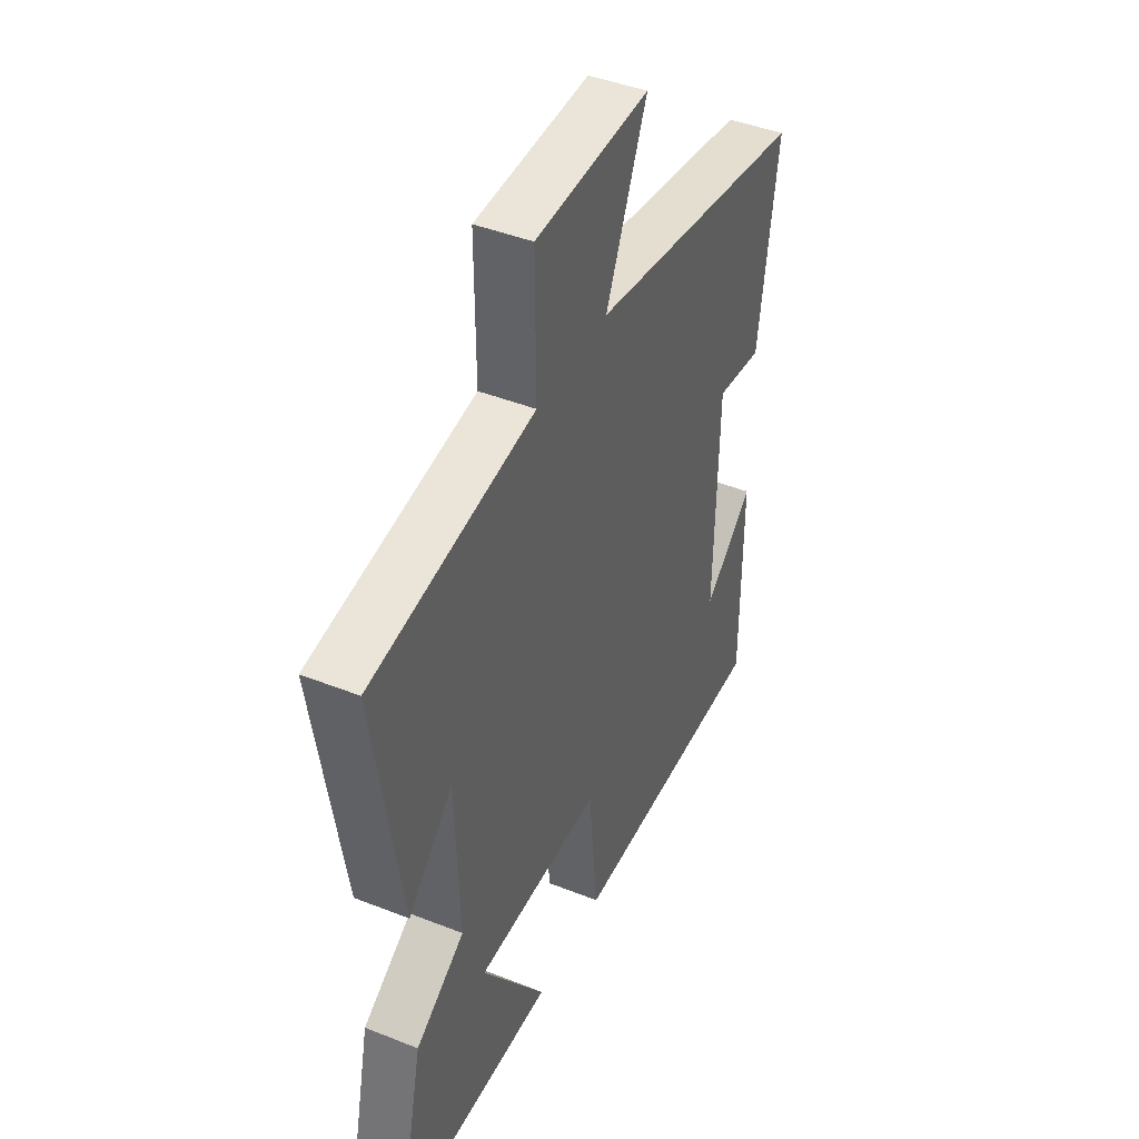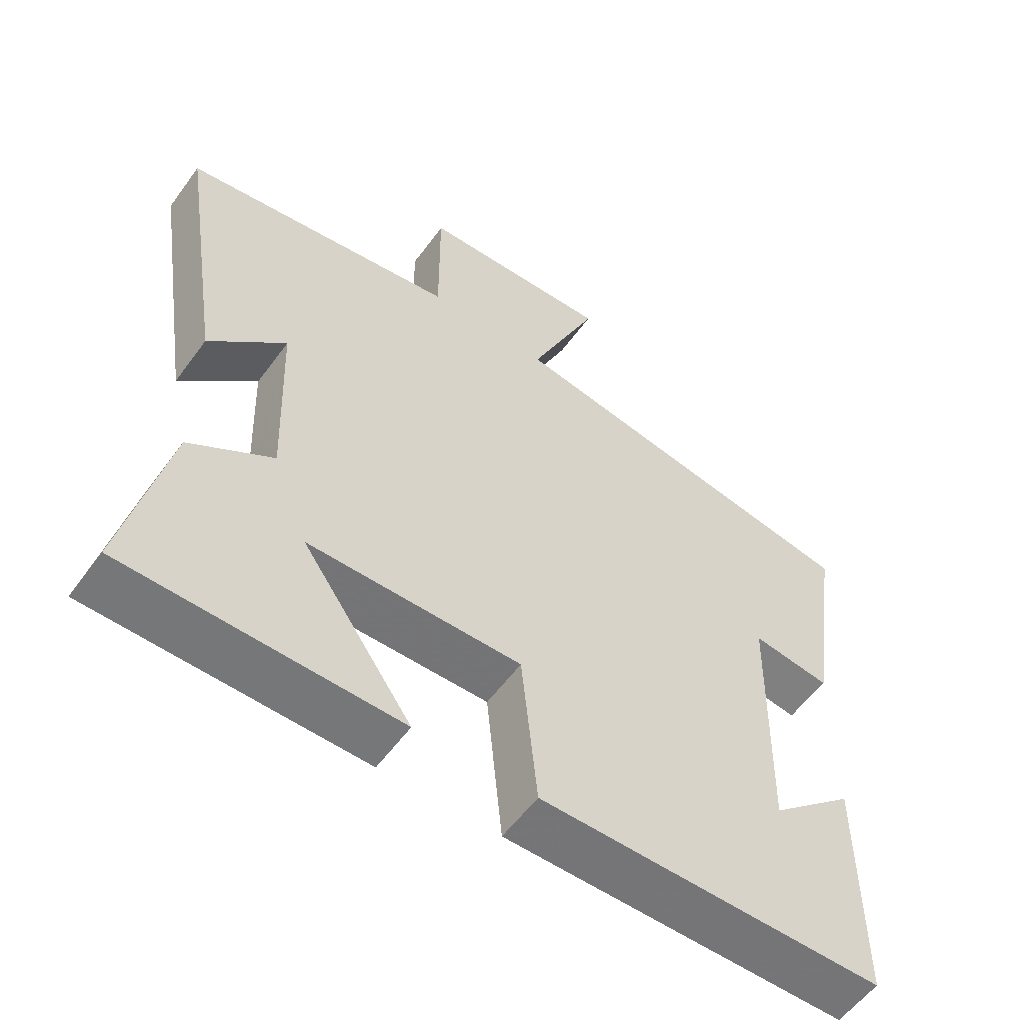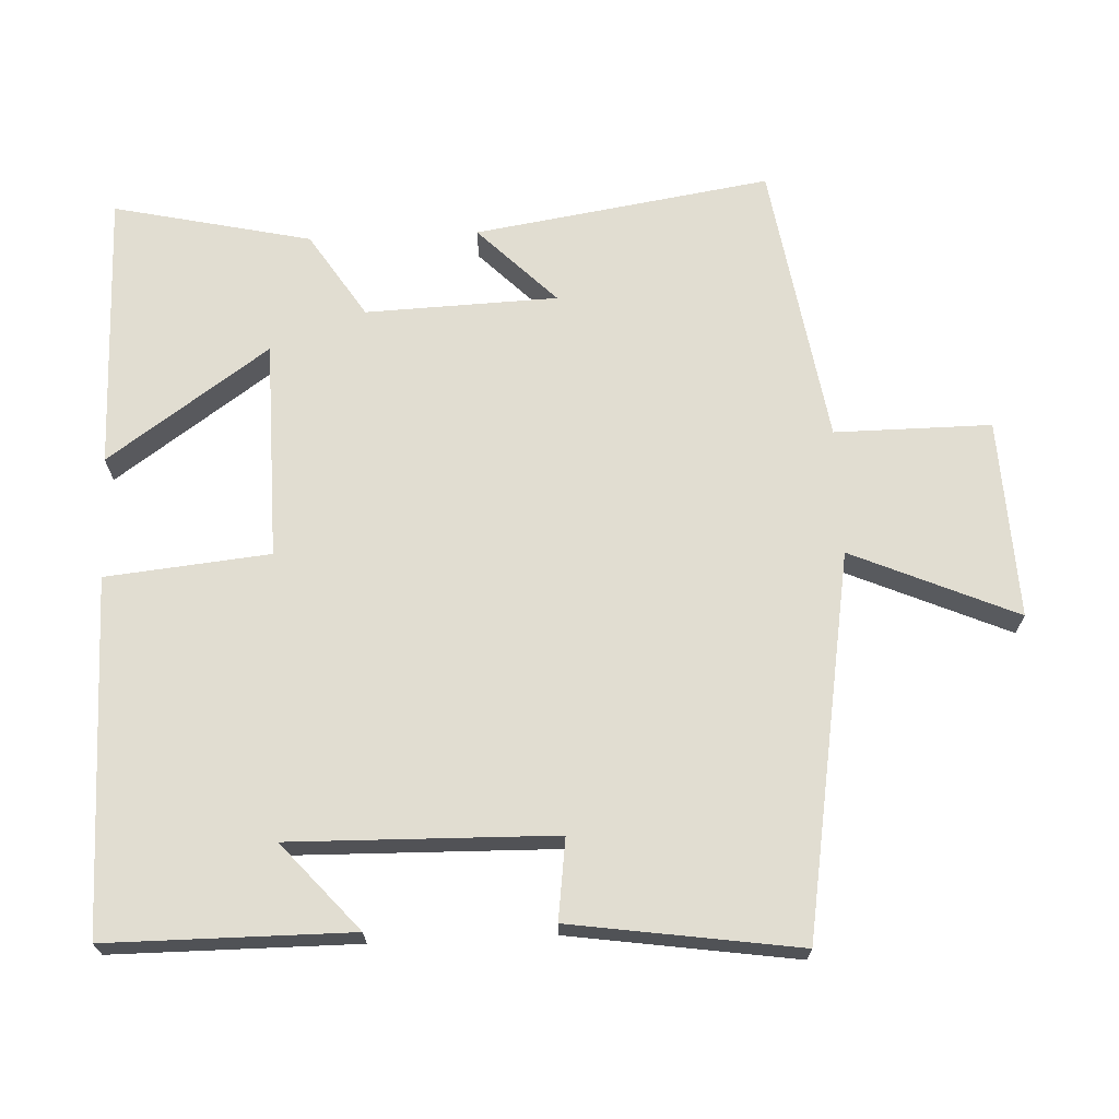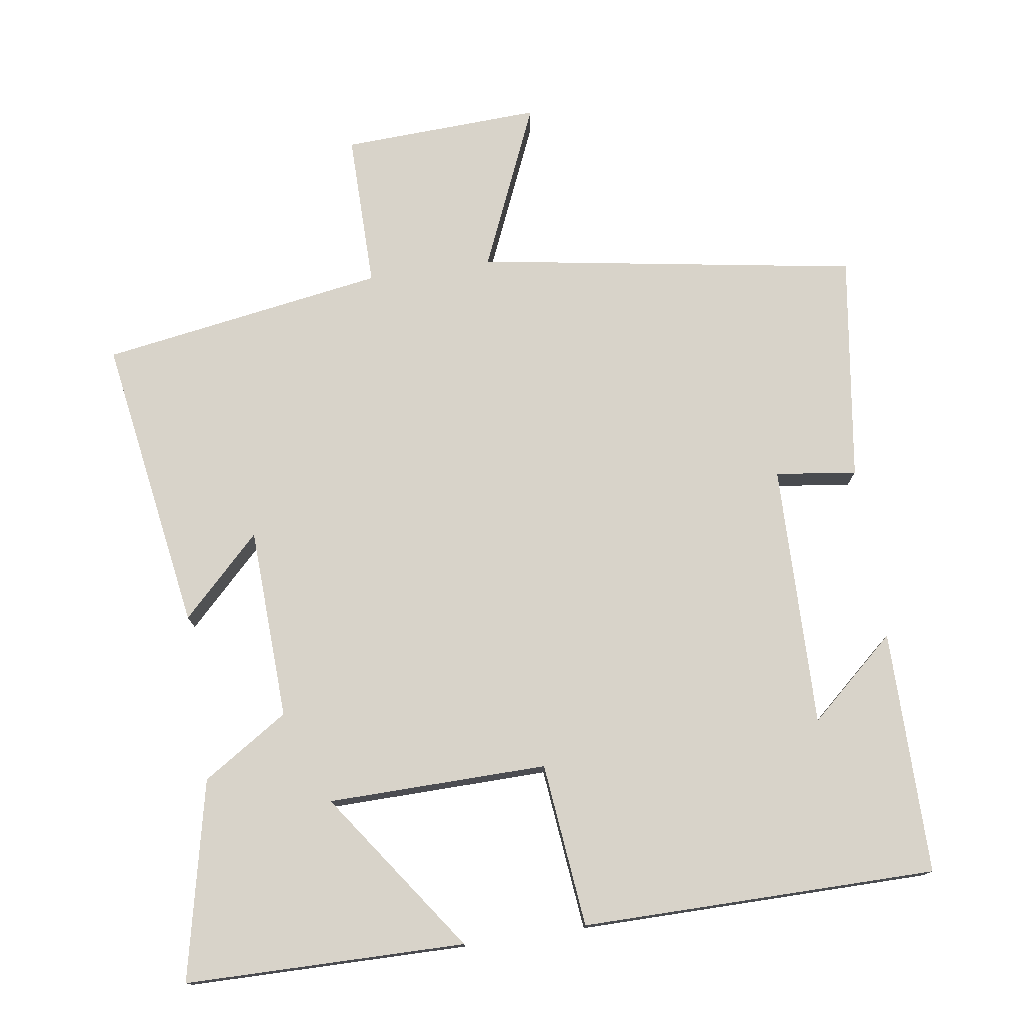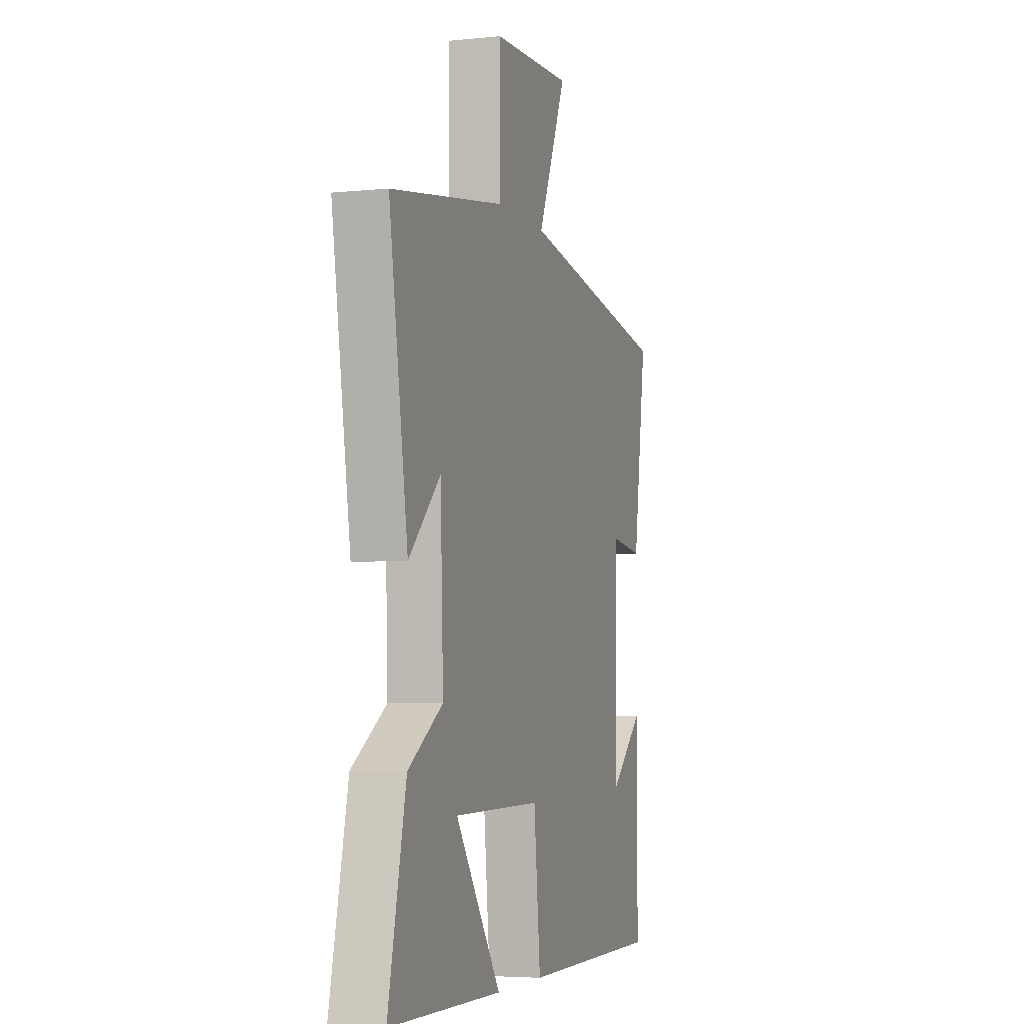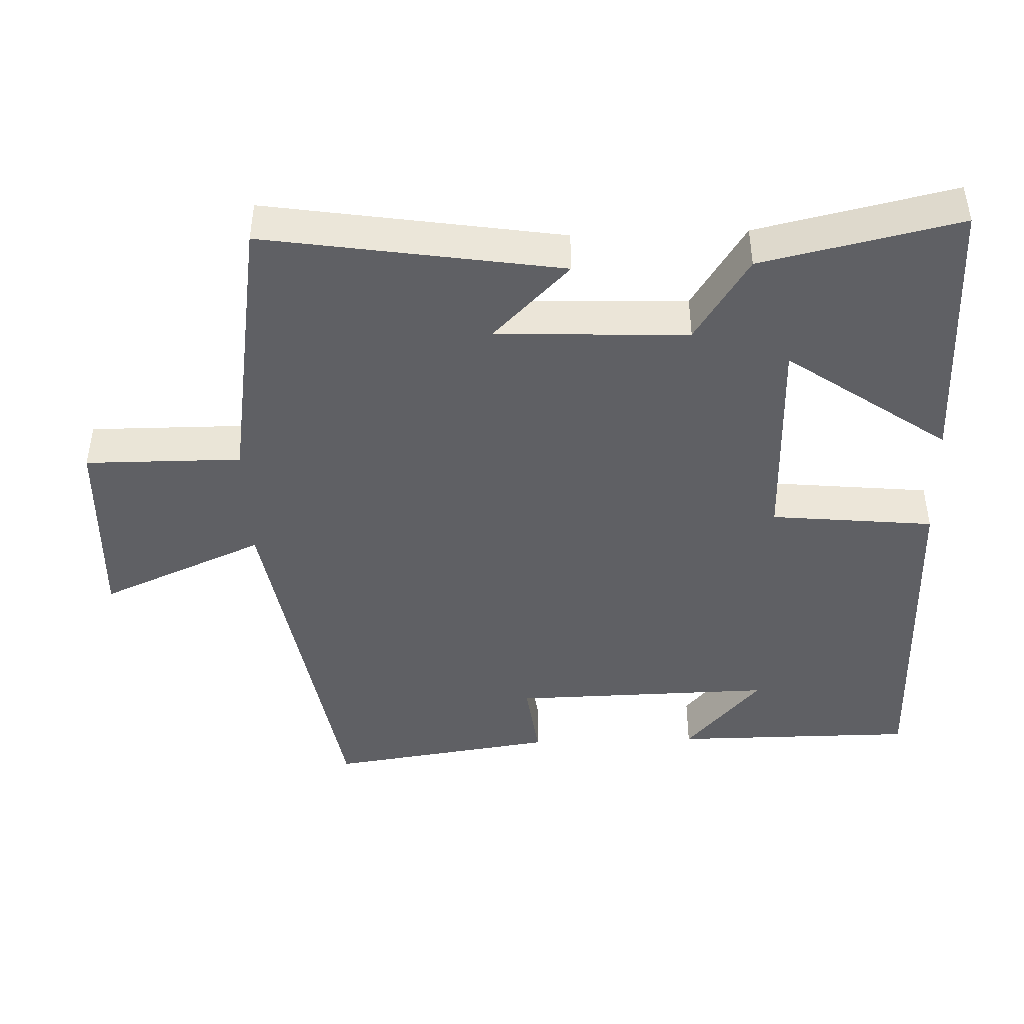
<metadata>
{"format":"obj","ext":"obj","renderer":"f3d","projection":"perspective","resolution":1024,"background":"white","views":[{"elev":43.5,"azim":115.1,"up":"+Z"},{"elev":-56.7,"azim":144.3,"up":"+Z"},{"elev":68.7,"azim":-92.6,"up":"+Y"},{"elev":75.9,"azim":171.4,"up":"+Y"},{"elev":-4.7,"azim":108.0,"up":"+Z"},{"elev":-44.2,"azim":92.0,"up":"+Y"}]}
</metadata>
<code>
v -0.499 0.07 -0.499
v -0.5 0.07 -0.157
v -0.378 0.07 -0.264
v -0.386 0.07 0.106
v -0.5 0.07 0.091
v -0.547 0.07 0.411
v -0.012 0.07 0.5
v -0.113 0.07 0.732
v 0.167 0.07 0.72
v 0.166 0.07 0.5
v 0.565 0.07 0.437
v 0.5 0.07 0.021
v 0.39 0.07 0.13
v 0.38 0.07 -0.14
v 0.5 0.07 -0.217
v 0.562 0.07 -0.495
v 0.17 0.07 -0.5
v 0.329 0.07 -0.274
v 0.021 0.07 -0.27
v -0.002 0.07 -0.5
v -0.499 0 -0.499
v -0.5 0 -0.157
v -0.378 0 -0.264
v -0.386 0 0.106
v -0.5 0 0.091
v -0.547 0 0.411
v -0.012 0 0.5
v -0.113 0 0.732
v 0.167 0 0.72
v 0.166 0 0.5
v 0.565 0 0.437
v 0.5 0 0.021
v 0.39 0 0.13
v 0.38 0 -0.14
v 0.5 0 -0.217
v 0.562 0 -0.495
v 0.17 0 -0.5
v 0.329 0 -0.274
v 0.021 0 -0.27
v -0.002 0 -0.5
f 19 20 1
f 15 16 17 18
f 14 15 18 19
f 13 14 19
f 10 11 12 13
f 10 13 19 1
f 7 8 9 10
f 6 7 10
f 5 6 10
f 4 5 10
f 3 4 10
f 1 2 3
f 1 3 10
f 21 40 39
f 38 37 36 35
f 39 38 35 34
f 39 34 33
f 33 32 31 30
f 21 39 33 30
f 30 29 28 27
f 30 27 26
f 30 26 25
f 30 25 24
f 30 24 23
f 23 22 21
f 30 23 21
f 1 21 22 2
f 2 22 23 3
f 3 23 24 4
f 4 24 25 5
f 5 25 26 6
f 6 26 27 7
f 7 27 28 8
f 8 28 29 9
f 9 29 30 10
f 10 30 31 11
f 11 31 32 12
f 12 32 33 13
f 13 33 34 14
f 14 34 35 15
f 15 35 36 16
f 16 36 37 17
f 17 37 38 18
f 18 38 39 19
f 19 39 40 20
f 20 40 21 1

</code>
